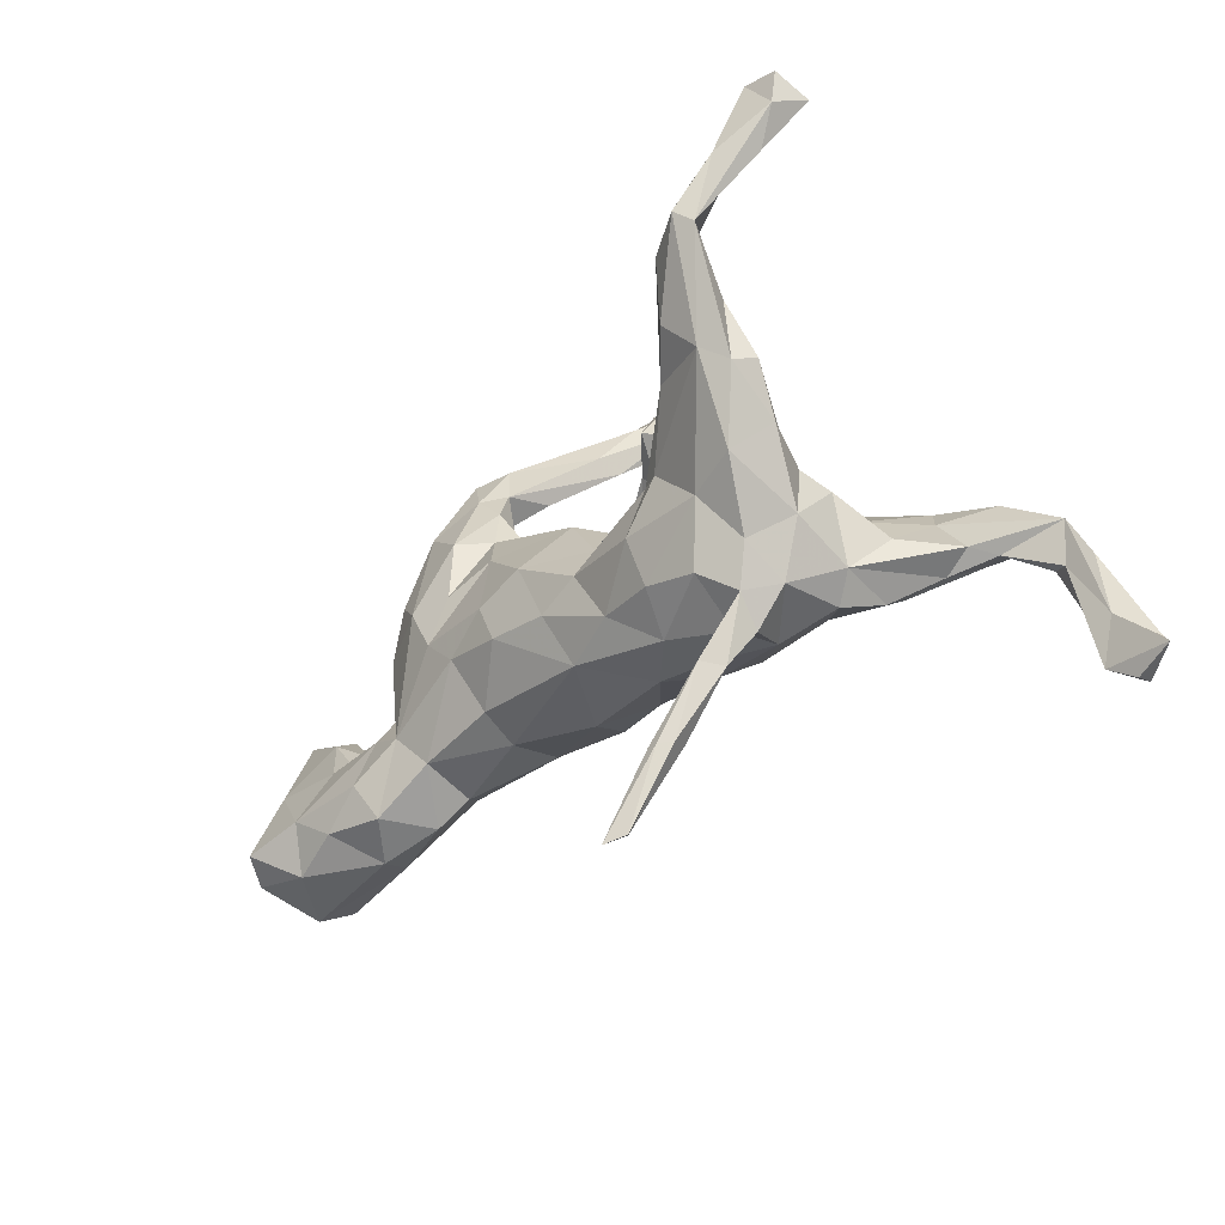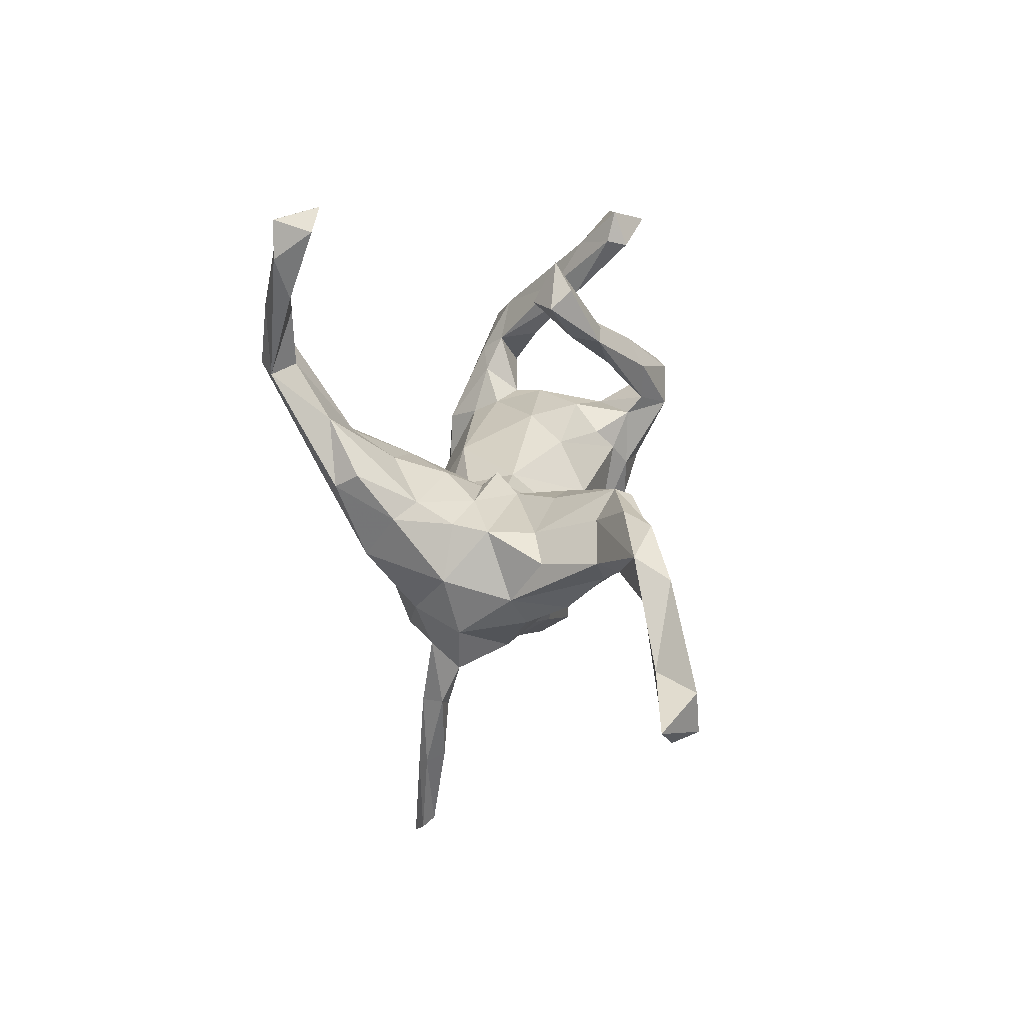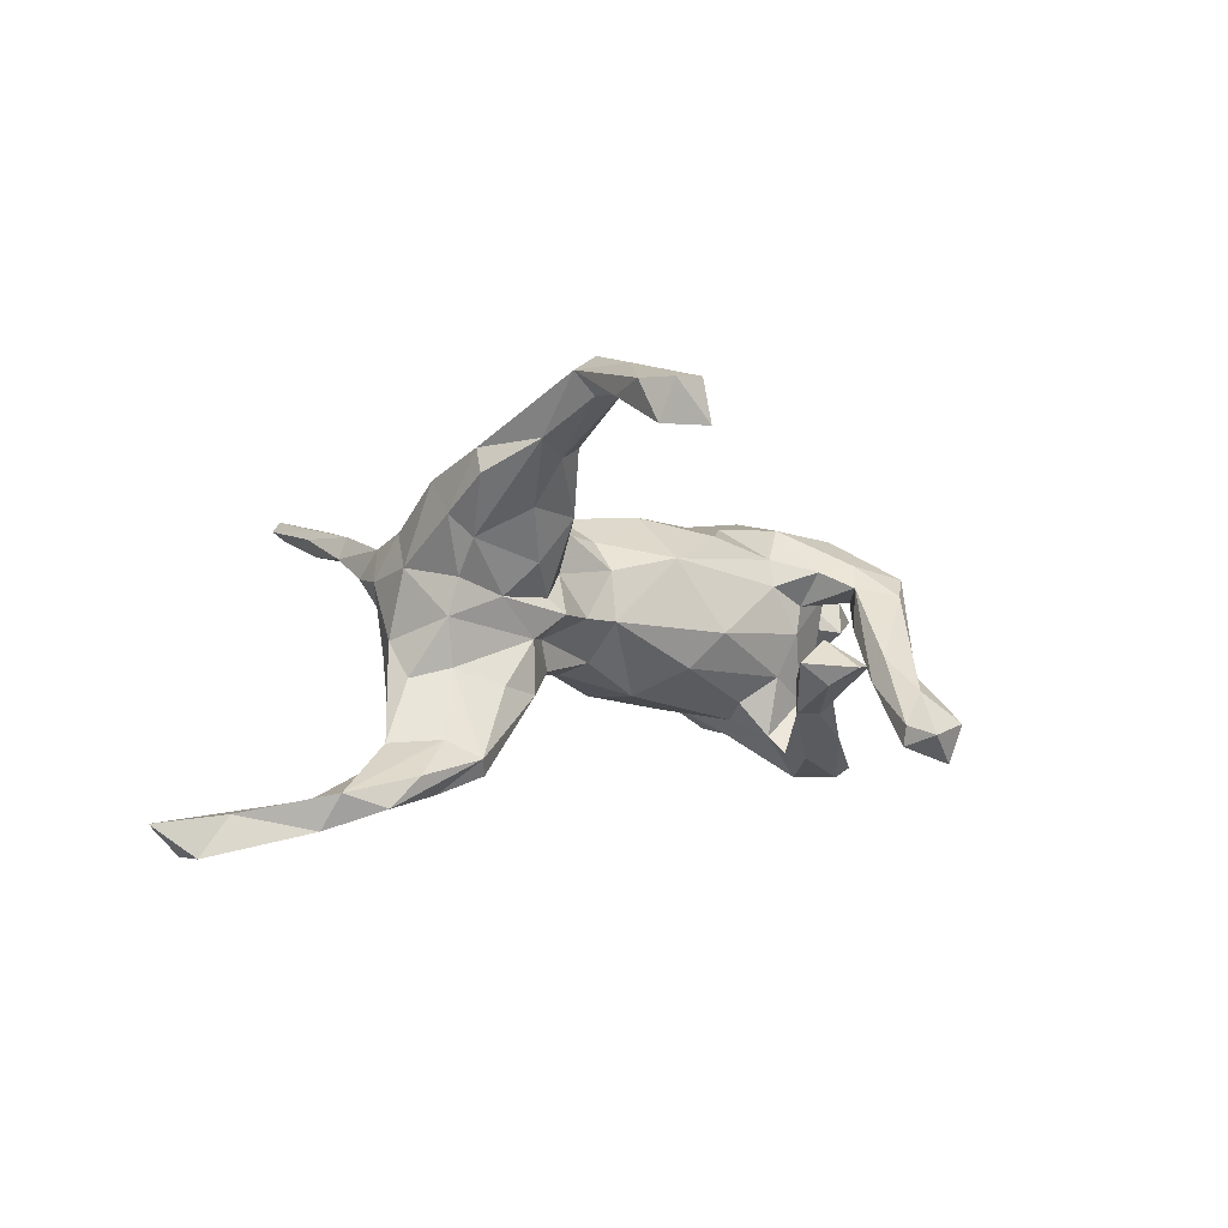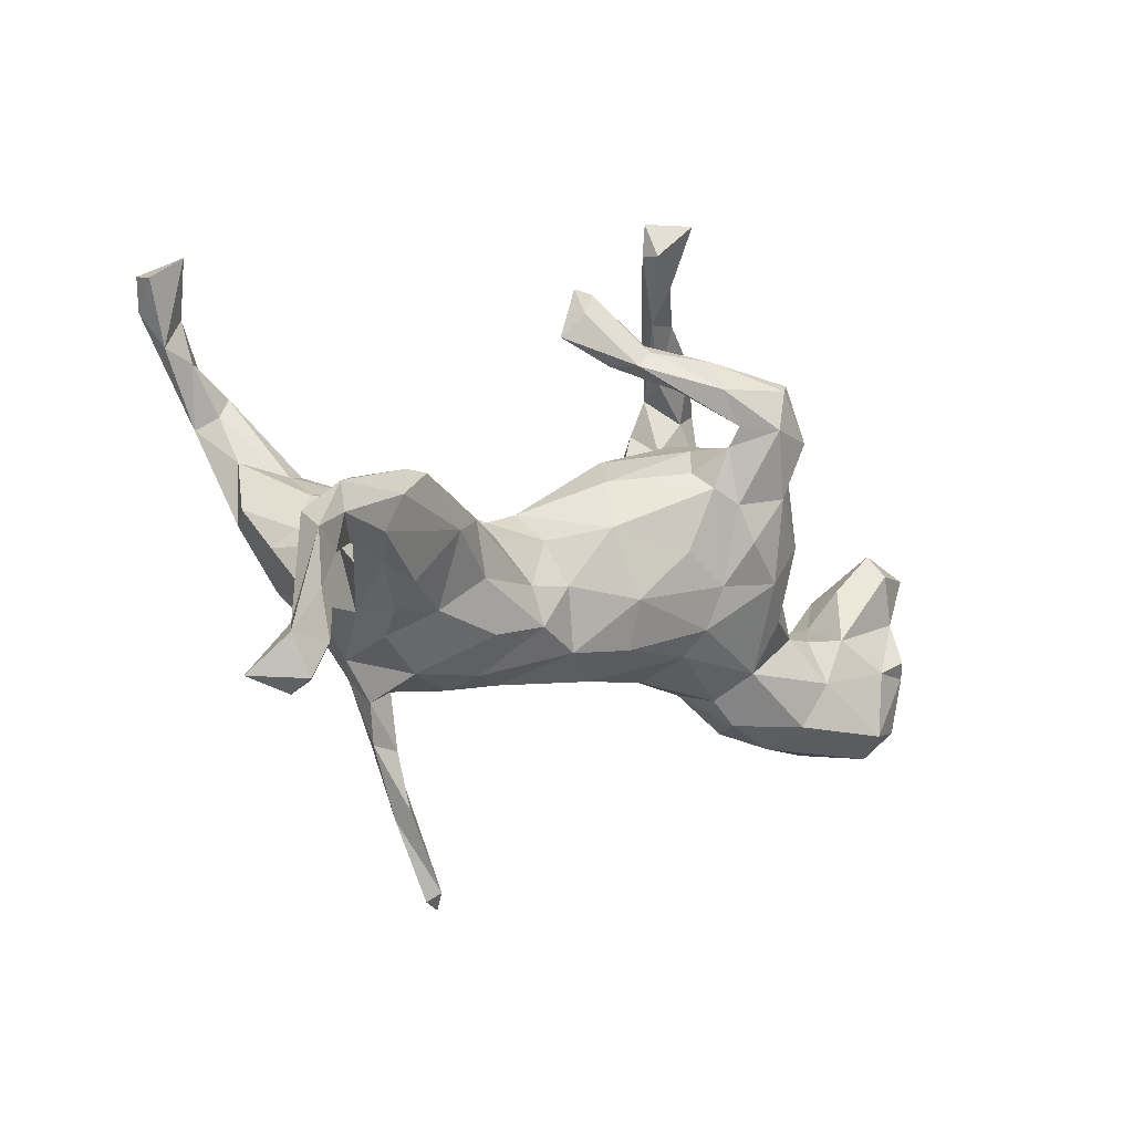
<metadata>
{"format":"obj","ext":"obj","renderer":"f3d","projection":"perspective","resolution":1024,"background":"white","views":[{"elev":-38.4,"azim":46.6,"up":"+Y"},{"elev":-0.3,"azim":96.1,"up":"+Y"},{"elev":-0.7,"azim":118.5,"up":"+Z"},{"elev":-14.1,"azim":142.6,"up":"+Y"}]}
</metadata>
<code>
v 0.774 -0.3352 -0.2944
v 0.7097 -0.3546 -0.3068
v 0.6705 -0.3281 -0.2903
v 0.7028 -0.3382 -0.3456
v 0.735 -0.2798 -0.3438
v 0.6746 -0.2088 -0.3186
v 0.6632 -0.2803 -0.3251
v 0.6986 -0.2518 -0.283
v 0.65 -0.152 -0.2629
v 0.6727 -0.1193 -0.3042
v 0.6688 -0.08549 -0.2501
v 0.161 -0.564 0.152
v 0.1936 -0.5546 0.1346
v 0.6256 -0.1419 -0.2741
v 0.2652 -0.4346 0.1175
v 0.1759 -0.5404 0.1179
v 0.5722 -0.1097 -0.2232
v 0.6183 -0.08557 -0.2808
v 0.246 -0.4358 0.133
v 0.3302 -0.3291 0.08224
v 0.2294 -0.4347 0.1325
v 0.2567 -0.4217 0.08878
v 0.2704 -0.3474 0.1079
v 0.2891 -0.3344 0.07788
v 0.31 -0.3265 0.1171
v 0.3585 -0.2707 0.0502
v 0.3705 -0.2299 0.09394
v 0.3192 -0.2487 0.05444
v 0.6207 -0.03903 -0.2735
v 0.5451 -0.09773 -0.1872
v 0.4075 -0.2113 0.0442
v 0.4025 -0.1706 0.1158
v 0.4467 -0.1583 -0.04328
v 0.4975 -0.1218 -0.1946
v 0.4467 -0.08399 0.1885
v 0.4968 0.02278 0.2289
v 0.3274 -0.2344 -0.0251
v 0.4539 -0.1276 0.06313
v 0.4078 -0.1942 -0.06479
v 0.4358 -0.1687 -0.1329
v 0.5768 -0.01722 -0.2298
v 0.5088 -0.0366 -0.2609
v 0.4892 -0.02981 0.1378
v 0.5122 0.03896 0.1913
v 0.4959 -0.03068 -0.1829
v 0.3264 -0.1971 0.1366
v 0.5295 -0.09202 -0.2472
v 0.4491 -0.03703 0.04921
v 0.4853 -0.0994 -0.09642
v 0.4639 -0.001816 0.1041
v 0.4575 -0.04903 -0.007781
v 0.4159 0.07016 0.1477
v 0.3638 -0.1013 0.1697
v 0.24 -0.175 0.1447
v 0.4417 -0.0506 -0.08153
v 0.4627 0.04892 0.2603
v 0.495 0.1297 0.2387
v 0.5283 0.1978 0.3254
v 0.346 -0.1547 -0.1126
v 0.4313 -0.1349 -0.1767
v 0.2403 -0.2423 0.02262
v 0.4159 0.1073 0.2831
v 0.6609 0.4215 0.293
v 0.6529 0.3622 0.2943
v 0.3613 -0.05014 -0.1898
v 0.5581 0.295 0.2865
v 0.2292 -0.1732 -0.09743
v 0.5046 0.2196 0.3457
v 0.6134 0.3074 0.2772
v 0.2742 -0.09794 -0.1311
v 0.6686 0.4005 0.2329
v 0.3632 0.04683 0.06997
v 0.2912 -0.02233 0.1748
v 0.5662 0.3036 0.3264
v 0.4719 0.01877 -0.2103
v 0.4534 0.009717 -0.2355
v 0.4138 0.1142 0.2153
v 0.4371 0.2046 0.3111
v 0.5034 0.2168 0.2909
v 0.5821 0.3637 0.2853
v 0.1415 -0.222 0.02196
v 0.4808 0.2544 0.3024
v 0.1434 -0.1639 0.1299
v 0.3598 0.06673 0.2283
v 0.389 0.005533 -0.1084
v 0.6102 0.4473 0.2325
v 0.5285 0.2963 0.3184
v 0.3041 -0.0174 -0.1488
v 0.3195 0.067 0.1744
v 0.3809 0.123 0.232
v 0.2169 -0.2254 0.08756
v 0.3201 0.01315 -0.04036
v 0.3882 0.000987 0.0216
v 0.288 0.04946 -0.004213
v 0.3249 0.01826 -0.1226
v 0.229 -0.09699 0.1714
v 0.2131 -0.2238 -0.0302
v 0.2307 -0.01649 -0.08942
v 0.2575 -0.01586 0.1594
v 0.6054 0.4319 0.297
v 0.1615 -0.08681 -0.09695
v 0.3019 0.02577 0.02041
v 0.3203 0.08088 0.136
v 0.1389 -0.1485 -0.09736
v 0.2256 0.004822 0.1298
v 0.2559 -0.01166 -0.04063
v 0.2286 0.003127 0.05802
v 0.1614 -0.01704 0.1198
v 0.02774 -0.1048 0.1466
v 0.1212 0.03469 0.06551
v 0.187 0.02847 -0.009056
v 0.05007 -0.1853 0.1024
v 0.1016 -0.006459 0.1105
v 0.09746 -0.07364 0.1484
v 0.1337 0.04909 -0.01346
v 0.05618 -0.1733 -0.06339
v 0.09066 -0.07653 -0.09613
v -0.1511 -0.1565 0.09616
v -0.1601 -0.1799 0.03144
v -0.01892 0.006045 0.1537
v -0.04075 -0.1602 -0.08429
v 0.02551 0.09874 0.0867
v 0.1239 -0.004971 -0.07713
v -0.1025 -0.02146 0.1555
v -0.07483 -0.09139 0.151
v -0.01945 -0.2007 -0.006128
v -0.1677 -0.1516 -0.06502
v -0.1838 -0.1117 -0.1057
v -0.1076 -0.001867 -0.1538
v 0.005096 0.1102 -0.08592
v -0.18 -0.06701 0.142
v -0.2873 -0.177 0.0913
v -0.02336 -0.08857 -0.1317
v -0.1157 0.095 0.1256
v 0.02929 0.02093 -0.1297
v -0.2908 -0.1992 0.003048
v -0.3453 -0.2336 0.0169
v -0.1343 0.1914 0.04424
v -0.23 -0.01548 0.1477
v -0.2668 0.06187 0.1525
v -0.1923 -0.04361 -0.1392
v 0.09121 0.3388 -0.07601
v -0.3342 -0.1194 0.1171
v -0.418 -0.1699 0.1284
v -0.1481 0.1066 -0.1707
v -0.4875 -0.2202 0.1176
v -0.02292 0.159 -0.03055
v 0.06724 0.3737 -0.1098
v -0.3881 -0.2315 0.1002
v -0.1951 0.06374 0.1402
v -0.2169 0.02313 -0.1882
v 0.04478 0.3569 -0.04097
v 0.01539 0.2971 -0.1053
v -0.334 -0.1561 -0.0485
v -0.1576 0.187 -0.1011
v -0.1251 0.1341 -0.142
v -0.1721 0.2144 -0.03147
v -0.005686 0.289 -0.1545
v -0.3994 -0.08708 0.1049
v -0.5088 -0.1508 -0.04362
v -0.1523 0.175 0.08824
v -0.02943 0.3168 -0.1552
v 0.06849 0.4244 -0.08213
v -0.4422 -0.2602 0.03984
v -0.3499 -0.07376 -0.09775
v -0.1671 0.2548 0.06723
v -0.1571 0.1707 -0.1971
v -0.01009 0.3297 -0.09464
v -0.4327 -0.082 -0.03379
v 0.03175 0.4234 -0.08171
v -0.574 -0.25 0.09868
v -0.1806 0.07903 -0.1932
v -0.1842 0.2154 0.01266
v -0.1588 0.1996 -0.2229
v -0.402 0.000361 0.04937
v -0.2897 -0.02888 -0.1552
v -0.1932 0.168 0.1366
v -0.08053 0.2589 -0.1638
v -0.5115 -0.08657 0.09992
v -0.2669 0.2299 0.119
v -0.2077 0.1925 -0.264
v -0.3585 0.03844 0.1139
v -0.3464 0.04323 -0.1461
v -0.3941 -0.006928 -0.05332
v -0.4713 -0.06006 0.05456
v -0.4682 -0.2281 -0.02242
v -0.3139 0.1108 0.1325
v -0.6425 -0.2613 0.008869
v -0.1224 0.2799 -0.1578
v -0.03691 0.3354 -0.1317
v -0.1772 0.3137 0.04109
v -0.1194 0.2535 -0.2279
v -0.3945 0.04706 -0.0124
v -0.2081 0.2988 0.07741
v -0.2624 0.09875 -0.2093
v -0.2381 0.2784 0.01899
v -0.3702 0.1312 0.002636
v -0.2754 0.1993 -0.06911
v -0.003671 0.4693 -0.1691
v -0.1264 0.3074 -0.1978
v -0.6725 -0.2257 0.1045
v -0.07335 0.3856 -0.1078
v -0.2265 0.1953 -0.1413
v -0.626 -0.2306 -0.04695
v -0.3305 0.1488 0.09567
v -0.5488 -0.1763 0.1373
v -0.08291 0.4024 -0.06847
v -0.4875 -0.07568 -0.02042
v -0.2905 0.2097 0.03067
v 0.001985 0.5203 -0.1826
v -0.2929 0.1657 -0.1323
v -0.2847 0.307 0.0421
v -0.2848 0.2086 -0.2012
v -0.2174 0.2258 -0.197
v -0.3625 0.1246 -0.07409
v -0.008751 0.4625 -0.202
v -0.3076 0.1405 -0.1746
v -0.1548 0.3205 -0.02614
v -0.2385 0.2767 -0.2482
v -0.1781 0.2797 -0.1823
v -0.1333 0.4035 -0.08631
v -0.6469 -0.1994 0.1497
v -0.07569 0.4369 -0.1525
v -0.1116 0.4426 -0.09748
v -0.6977 -0.2115 -0.006538
v -0.2888 0.1917 -0.2351
v -0.2204 0.2604 -0.2634
v -0.1876 0.4003 -0.02307
v -0.7011 -0.1745 0.09712
v -0.2442 0.3653 0.05493
v -0.1931 0.3831 0.02759
v -0.2151 0.3624 -0.03358
v -0.06987 0.5333 -0.168
v -0.5378 -0.0381 0.03291
v -0.05041 0.4739 -0.1189
v -0.626 -0.1207 -0.05824
v -0.6294 -0.08061 0.107
v -0.05859 0.5163 -0.2294
v -0.7002 -0.0713 0.07104
v -0.7029 -0.1792 0.03203
v -0.5655 0.02589 -0.0152
v -0.5403 -0.07226 -0.04906
v -0.699 -0.1188 -0.03287
v -0.6793 -0.09501 -0.05691
v -0.5703 0.01778 0.05539
v -0.6781 -0.03726 0.04305
v -0.6463 0.05668 -0.05441
v -0.6793 -0.02248 -0.02947
v -0.6797 -0.05516 -0.01293
v -0.7315 0.06883 -0.007985
v -0.6299 0.09586 -0.02814
v -0.6691 0.07509 0.0295
f 245 241 251
f 105 103 107
f 109 83 114
f 245 234 241
f 252 237 245
f 239 237 246
f 239 222 237
f 229 222 239
f 240 229 243
f 229 239 243
f 252 245 251
f 237 252 246
f 246 252 250
f 36 43 44
f 44 43 50
f 35 38 43
f 35 43 36
f 38 35 32
f 46 32 53
f 32 35 53
f 57 50 52
f 54 46 53
f 54 53 96
f 53 73 96
f 52 72 103
f 72 102 103
f 96 73 99
f 83 54 96
f 99 89 105
f 105 89 103
f 96 99 114
f 114 99 108
f 99 105 108
f 83 96 114
f 114 108 113
f 22 23 24
f 20 22 24
f 15 20 25
f 19 15 25
f 15 22 20
f 27 20 26
f 25 20 27
f 27 26 31
f 13 12 16
f 243 204 225
f 236 243 244
f 248 244 249
f 236 244 248
f 188 225 204
f 173 157 209
f 236 204 243
f 160 236 242
f 160 204 236
f 186 188 204
f 226 213 219
f 220 219 213
f 195 217 226
f 195 183 217
f 217 213 226
f 181 195 226
f 227 226 219
f 214 220 213
f 227 181 226
f 203 214 213
f 192 181 227
f 203 174 214
f 220 200 219
f 200 227 219
f 200 192 227
f 195 176 183
f 176 165 183
f 151 176 195
f 172 195 181
f 172 151 195
f 192 174 181
f 174 178 214
f 174 167 181
f 167 172 181
f 156 145 167
f 145 172 167
f 176 154 165
f 128 154 176
f 141 176 151
f 141 128 176
f 141 172 145
f 141 151 172
f 129 141 145
f 133 141 129
f 135 129 145
f 133 128 141
f 133 121 128
f 135 133 129
f 117 133 135
f 70 104 101
f 67 104 70
f 88 70 101
f 65 70 88
f 70 59 67
f 65 59 70
f 212 180 230
f 230 231 228
f 228 232 230
f 230 232 212
f 194 231 230
f 196 212 232
f 44 50 57
f 56 35 36
f 35 56 53
f 36 44 57
f 57 52 77
f 73 53 56
f 73 56 84
f 77 52 103
f 77 103 90
f 84 90 89
f 89 90 103
f 73 84 99
f 99 84 89
f 140 150 177
f 140 177 180
f 58 57 79
f 36 57 58
f 36 58 56
f 56 58 68
f 79 57 77
f 56 62 84
f 79 77 82
f 82 77 90
f 84 62 78
f 84 78 90
f 64 69 71
f 76 88 95
f 76 65 88
f 75 76 95
f 65 60 59
f 55 75 85
f 55 45 75
f 45 41 75
f 59 39 37
f 40 39 59
f 40 59 60
f 34 33 40
f 49 45 55
f 49 30 45
f 30 33 34
f 33 30 49
f 42 65 76
f 47 60 65
f 75 42 76
f 42 47 65
f 34 40 60
f 47 34 60
f 47 17 34
f 17 30 34
f 75 29 42
f 45 11 41
f 30 11 45
f 18 47 42
f 41 29 75
f 29 18 42
f 11 29 41
f 11 30 17
f 18 17 47
f 9 11 17
f 221 232 228
f 224 221 228
f 231 224 228
f 235 224 231
f 108 105 110
f 201 171 222
f 206 237 222
f 237 206 179
f 179 245 237
f 245 179 234
f 179 185 234
f 175 197 193
f 182 205 197
f 205 209 197
f 157 198 209
f 173 209 196
f 218 196 232
f 218 191 196
f 218 232 221
f 191 207 231
f 202 218 221
f 202 191 218
f 207 235 231
f 191 202 207
f 222 171 206
f 175 182 197
f 171 146 206
f 209 215 197
f 14 9 17
f 10 14 18
f 29 10 18
f 11 10 29
f 58 69 64
f 74 64 100
f 74 58 64
f 69 58 66
f 68 58 74
f 66 58 79
f 56 68 62
f 64 71 63
f 64 63 100
f 63 71 86
f 69 86 71
f 86 69 80
f 63 86 100
f 74 80 87
f 69 66 80
f 74 100 80
f 82 66 79
f 80 66 87
f 66 82 87
f 68 74 87
f 68 87 78
f 87 82 78
f 62 68 78
f 82 90 78
f 80 100 86
f 6 14 10
f 6 7 14
f 9 14 7
f 8 11 9
f 8 10 11
f 7 3 9
f 3 8 9
f 5 6 10
f 5 10 8
f 1 8 3
f 4 3 7
f 6 5 7
f 4 2 3
f 1 2 4
f 2 1 3
f 5 4 7
f 1 5 8
f 5 1 4
f 206 159 179
f 159 185 179
f 185 159 175
f 159 143 175
f 191 173 196
f 138 157 173
f 152 170 168
f 152 163 170
f 144 159 206
f 146 144 206
f 149 144 146
f 144 143 159
f 144 149 143
f 138 147 157
f 153 152 168
f 152 142 163
f 149 132 143
f 132 131 143
f 122 147 138
f 132 118 131
f 122 115 147
f 118 125 131
f 122 110 115
f 118 112 125
f 112 118 119
f 112 109 125
f 110 113 108
f 164 146 171
f 164 149 146
f 111 115 110
f 189 168 190
f 189 178 168
f 178 153 168
f 168 170 190
f 170 162 190
f 170 148 162
f 170 163 148
f 157 147 155
f 51 49 55
f 55 85 92
f 20 24 26
f 22 16 23
f 16 21 23
f 15 13 16
f 13 15 19
f 22 15 16
f 12 13 19
f 16 12 21
f 12 19 21
f 38 51 48
f 38 33 51
f 38 31 33
f 31 26 37
f 37 26 28
f 26 24 28
f 24 23 28
f 37 28 61
f 93 51 92
f 61 28 91
f 61 91 81
f 51 55 92
f 93 92 94
f 94 92 106
f 81 91 112
f 107 102 94
f 148 158 162
f 148 142 158
f 142 153 158
f 153 142 152
f 142 148 163
f 137 164 186
f 137 149 164
f 137 132 149
f 136 132 137
f 147 130 155
f 119 132 136
f 119 118 132
f 147 115 130
f 126 112 119
f 111 123 115
f 126 81 112
f 106 123 111
f 94 106 111
f 111 107 94
f 127 126 119
f 242 208 160
f 215 183 184
f 215 211 217
f 217 183 215
f 211 213 217
f 203 213 211
f 198 203 211
f 214 189 220
f 220 190 200
f 214 178 189
f 216 223 238
f 210 216 238
f 216 202 223
f 160 186 204
f 186 164 188
f 169 160 208
f 154 160 169
f 165 169 184
f 154 169 165
f 183 165 184
f 203 167 174
f 155 167 203
f 189 190 220
f 162 200 190
f 162 192 200
f 162 158 192
f 174 192 158
f 174 158 178
f 154 186 160
f 154 137 186
f 156 167 155
f 155 130 156
f 130 145 156
f 158 153 178
f 107 111 110
f 83 109 112
f 105 107 110
f 102 107 103
f 91 83 112
f 72 93 102
f 50 72 52
f 91 54 83
f 46 54 91
f 28 46 91
f 59 37 67
f 75 95 85
f 33 39 40
f 33 49 51
f 33 31 39
f 39 31 37
f 37 61 97
f 67 37 97
f 92 85 95
f 98 92 95
f 97 61 81
f 67 97 104
f 98 95 88
f 92 98 106
f 88 101 98
f 106 98 123
f 117 104 116
f 97 81 116
f 116 81 126
f 104 97 116
f 98 101 123
f 123 101 117
f 104 117 101
f 116 133 117
f 116 126 121
f 133 116 121
f 123 117 135
f 121 126 127
f 128 121 127
f 123 135 115
f 115 135 130
f 127 119 136
f 130 135 145
f 127 136 154
f 128 127 154
f 136 137 154
f 50 93 72
f 48 93 50
f 23 25 27
f 27 32 46
f 32 31 38
f 43 38 48
f 43 48 50
f 23 21 25
f 248 249 250
f 247 248 250
f 252 251 250
f 251 247 250
f 243 246 249
f 244 243 249
f 246 243 239
f 249 246 250
f 251 241 247
f 93 94 102
f 31 32 27
f 19 25 21
f 201 229 240
f 225 201 240
f 241 242 247
f 234 242 241
f 223 224 233
f 224 235 233
f 223 221 224
f 223 233 238
f 210 238 233
f 235 210 233
f 188 201 225
f 208 242 234
f 185 208 234
f 184 175 193
f 215 193 197
f 184 193 215
f 198 215 209
f 211 215 198
f 157 203 198
f 223 202 221
f 207 199 235
f 207 202 199
f 235 199 210
f 216 199 202
f 188 171 201
f 164 171 188
f 169 208 185
f 175 184 185
f 169 185 184
f 157 155 203
f 225 240 243
f 242 248 247
f 242 236 248
f 210 199 216
f 205 187 180
f 205 212 209
f 205 180 212
f 180 194 230
f 194 191 231
f 143 182 175
f 182 187 205
f 166 138 173
f 196 209 212
f 114 113 120
f 114 120 109
f 113 122 120
f 113 110 122
f 109 120 125
f 120 124 125
f 134 120 122
f 124 120 134
f 139 124 134
f 125 124 131
f 122 138 161
f 139 134 150
f 131 124 139
f 143 131 139
f 134 122 161
f 150 134 161
f 161 177 150
f 140 139 150
f 139 140 143
f 143 140 182
f 166 161 138
f 177 166 194
f 191 166 173
f 166 191 194
f 177 161 166
f 180 177 194
f 187 140 180
f 140 187 182
f 48 51 93
f 18 14 17
f 222 229 201
f 28 27 46
f 23 27 28

</code>
